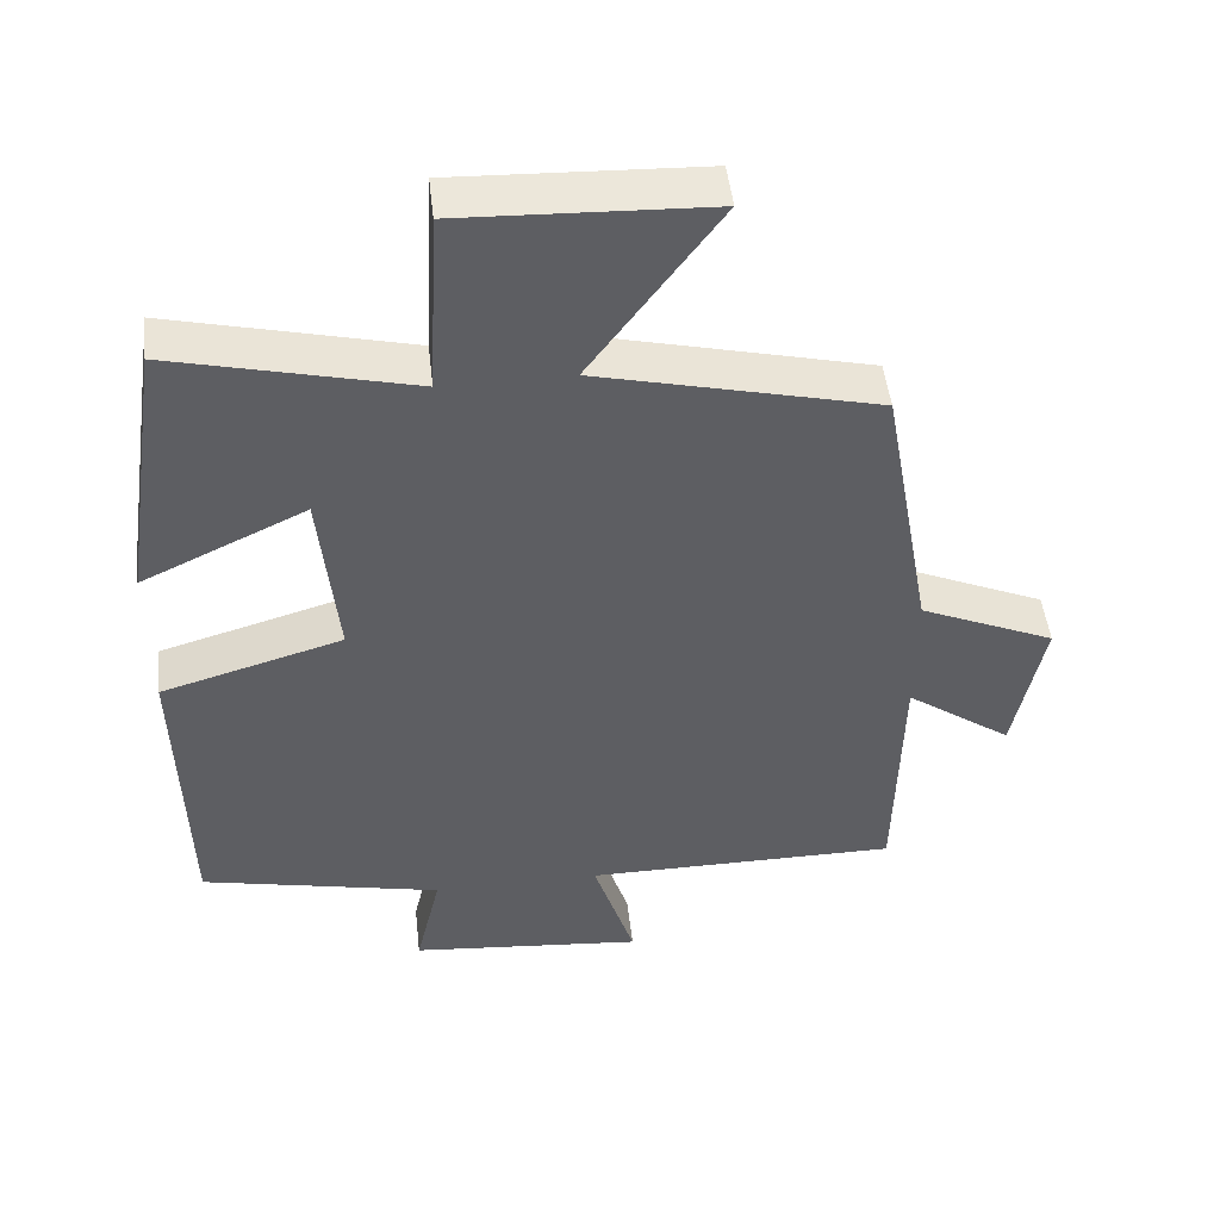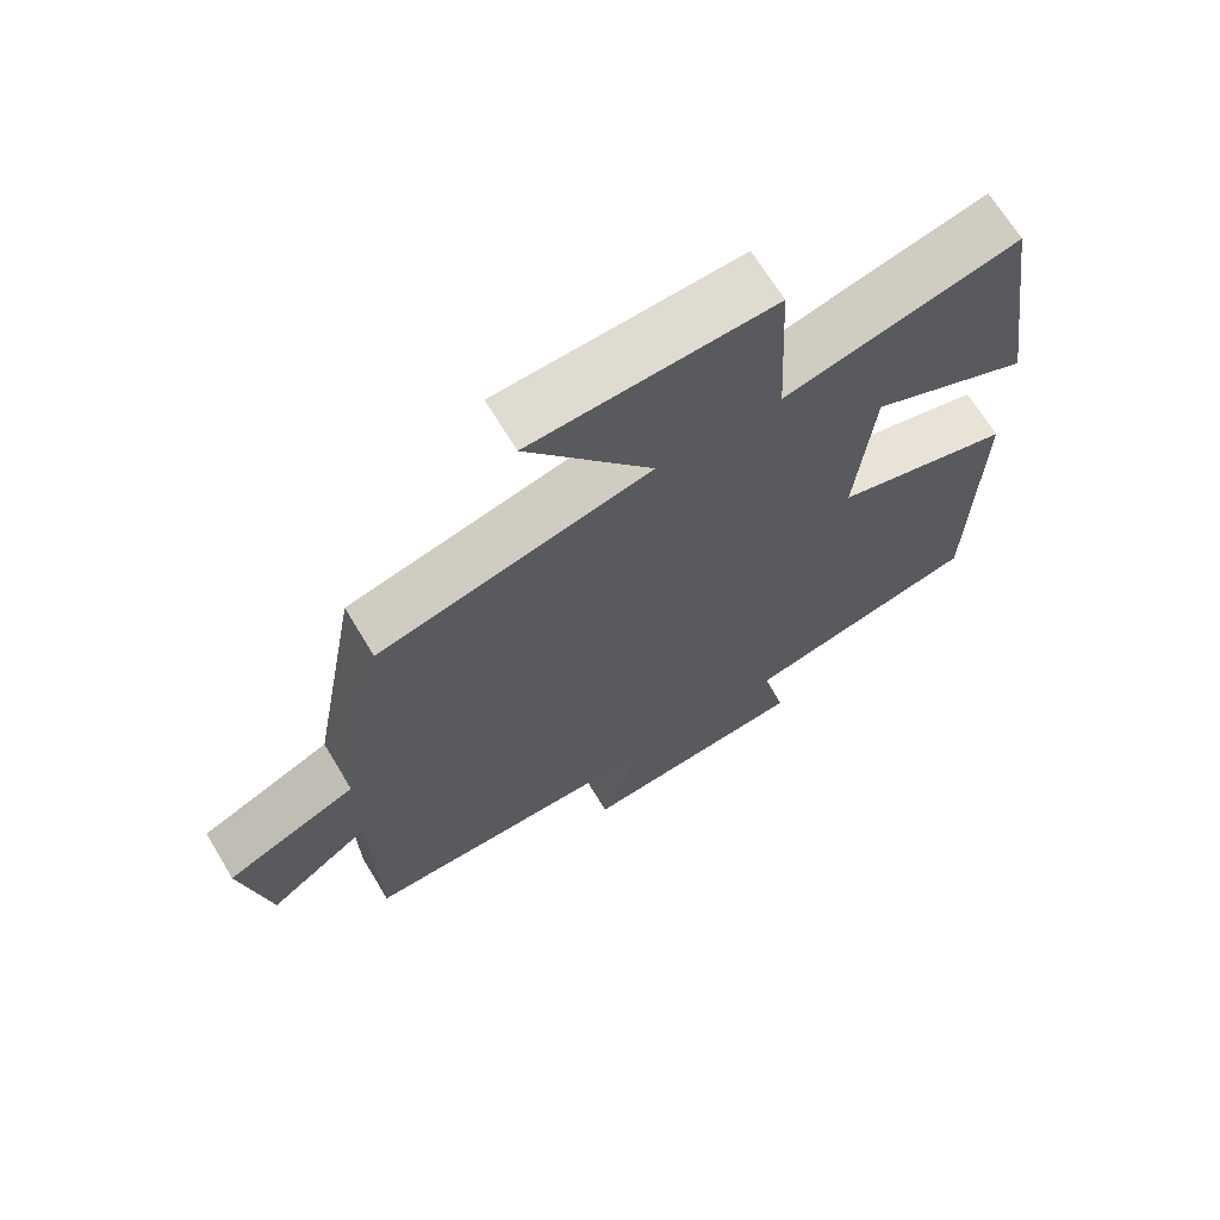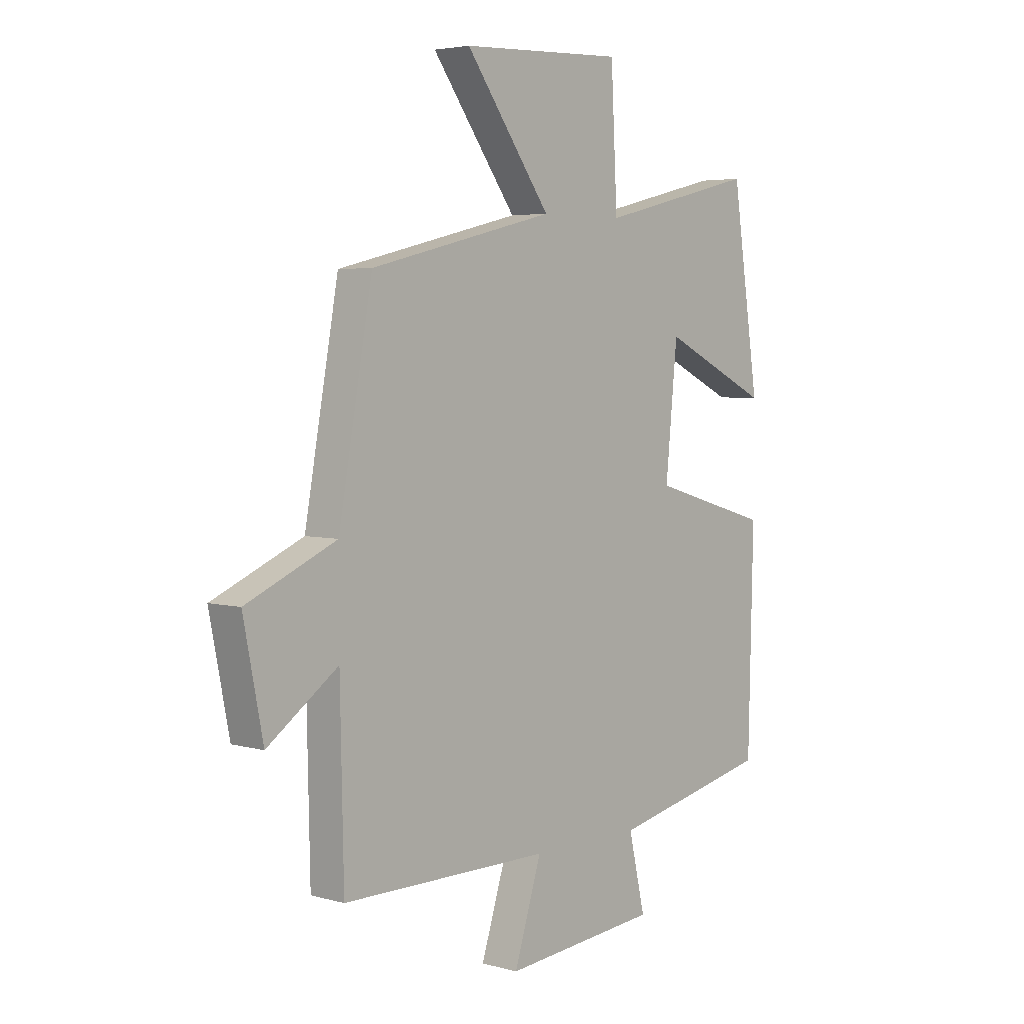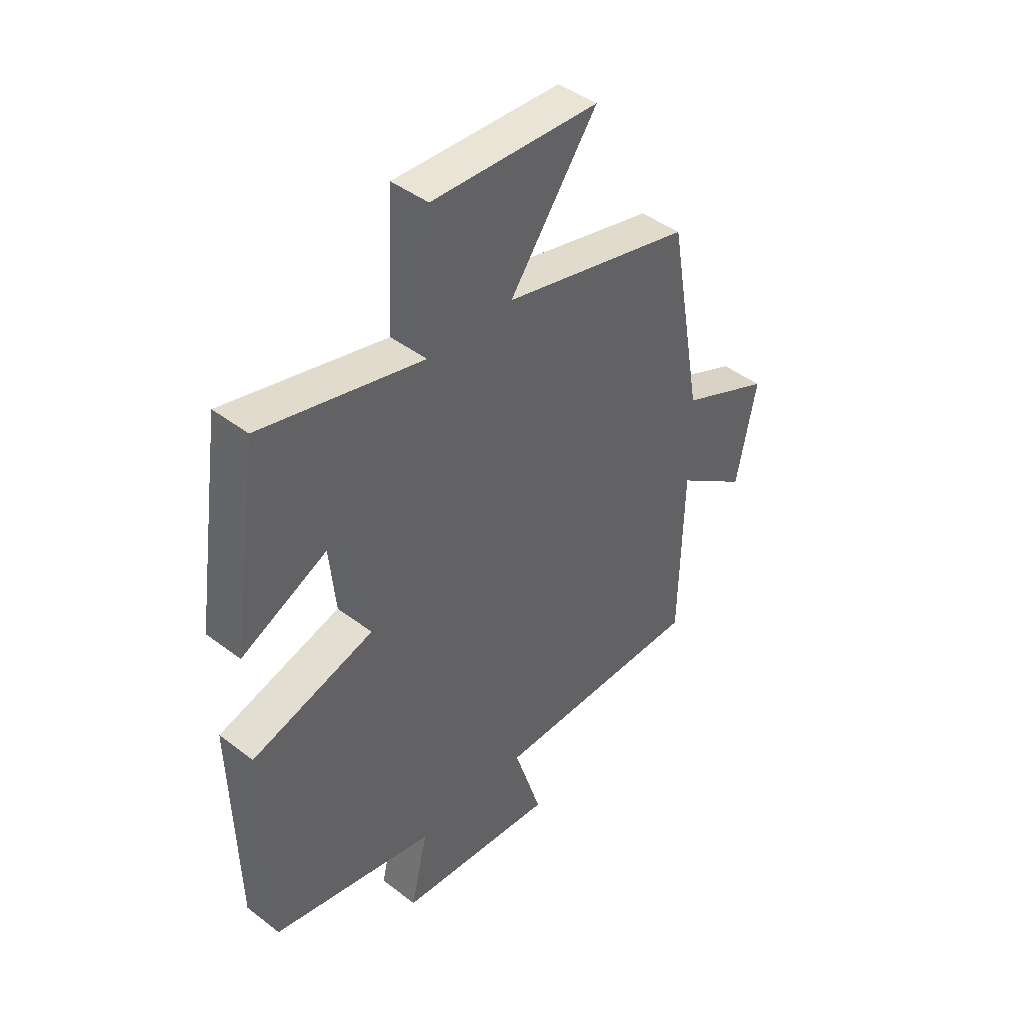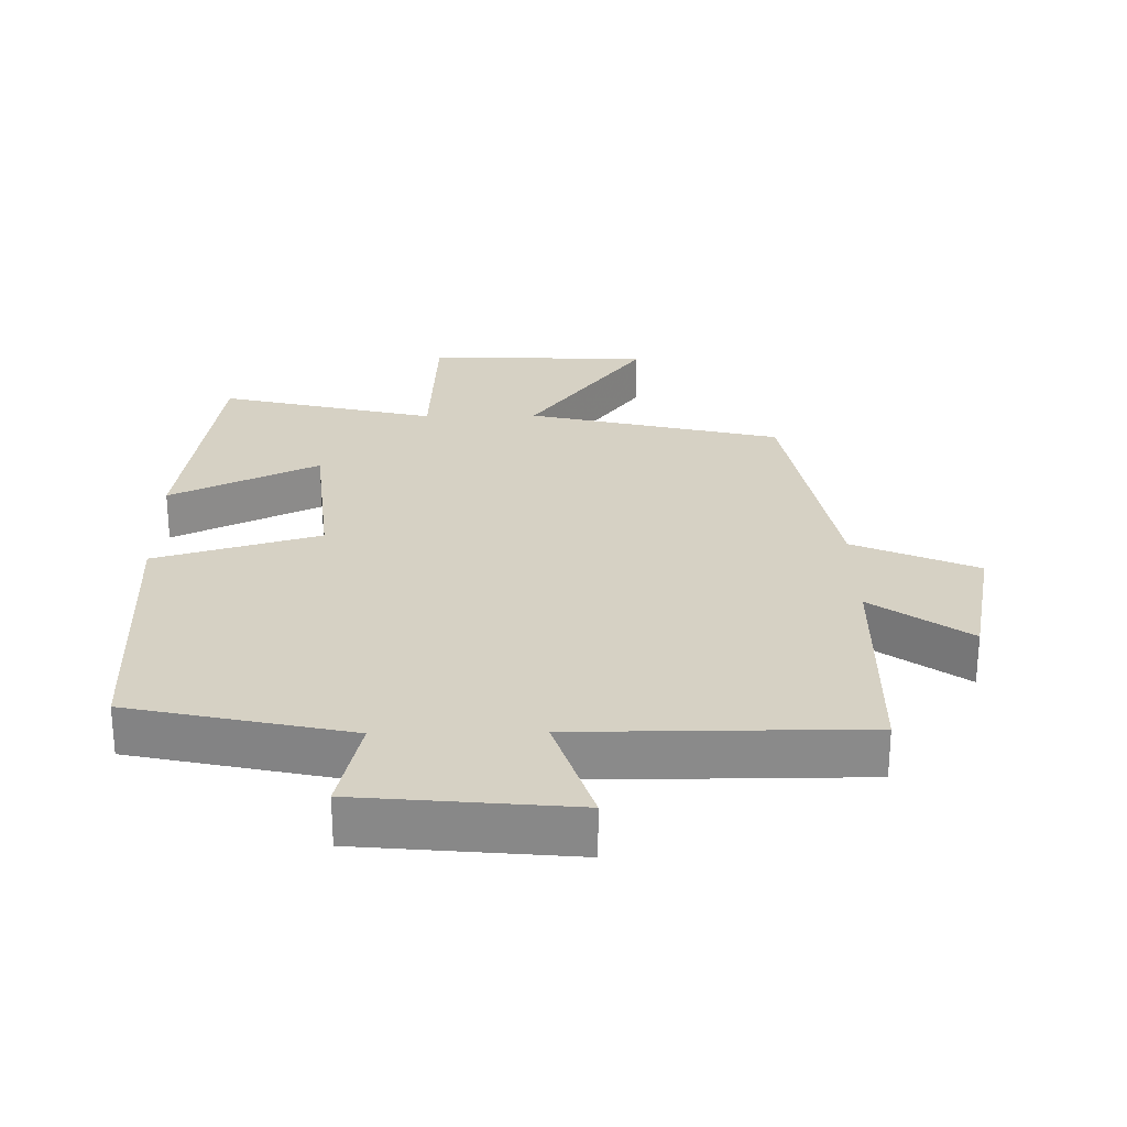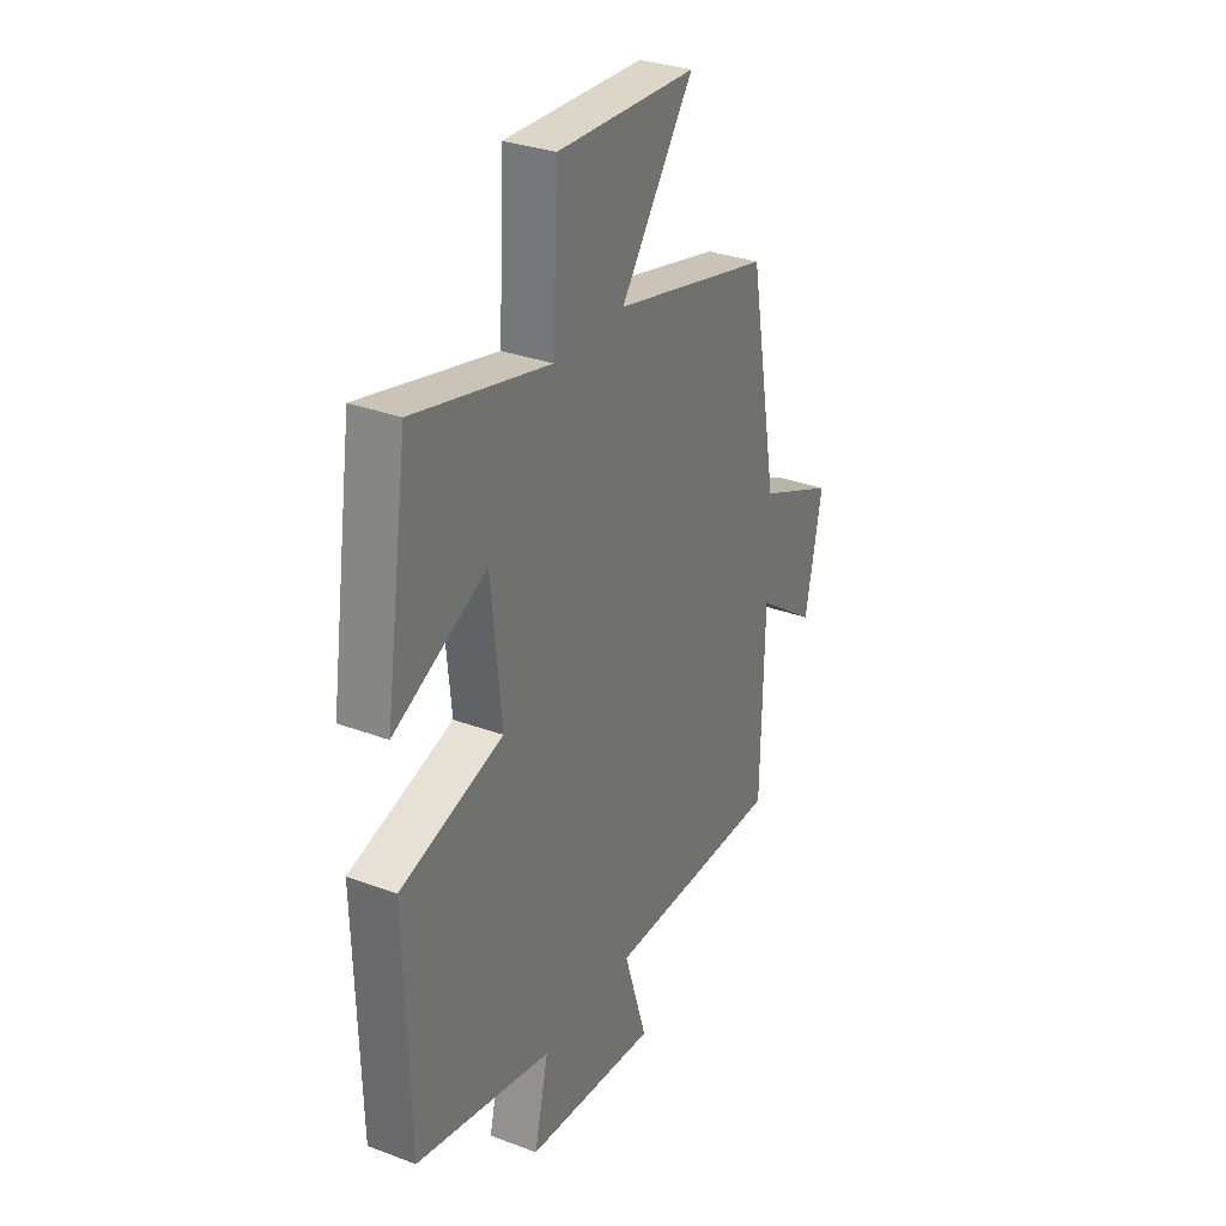
<metadata>
{"format":"obj","ext":"obj","renderer":"f3d","projection":"perspective","resolution":1024,"background":"white","views":[{"elev":48.7,"azim":173.5,"up":"+Z"},{"elev":68.2,"azim":-31.1,"up":"+Z"},{"elev":4.3,"azim":-48.3,"up":"+Z"},{"elev":43.7,"azim":131.9,"up":"+Z"},{"elev":26.6,"azim":179.1,"up":"+Y"},{"elev":31.5,"azim":117.9,"up":"+Z"}]}
</metadata>
<code>
v 0.444 0.07 0.579
v 0.5 0.07 0.205
v 0.278 0.07 0.311
v 0.254 0.07 0.065
v 0.5 0.07 -0.007
v 0.49 0.07 -0.428
v 0.162 0.07 -0.5
v 0.196 0.07 -0.647
v -0.122 0.07 -0.677
v -0.066 0.07 -0.5
v -0.493 0.07 -0.5
v -0.5 0.07 -0.155
v -0.644 0.07 -0.258
v -0.684 0.07 -0.056
v -0.5 0.07 0.025
v -0.431 0.07 0.408
v -0.052 0.07 0.5
v -0.227 0.07 0.74
v 0.107 0.07 0.754
v 0.12 0.07 0.5
v 0.444 0 0.579
v 0.5 0 0.205
v 0.278 0 0.311
v 0.254 0 0.065
v 0.5 0 -0.007
v 0.49 0 -0.428
v 0.162 0 -0.5
v 0.196 0 -0.647
v -0.122 0 -0.677
v -0.066 0 -0.5
v -0.493 0 -0.5
v -0.5 0 -0.155
v -0.644 0 -0.258
v -0.684 0 -0.056
v -0.5 0 0.025
v -0.431 0 0.408
v -0.052 0 0.5
v -0.227 0 0.74
v 0.107 0 0.754
v 0.12 0 0.5
f 17 18 19 20
f 15 16 17 20
f 15 20 1
f 12 13 14 15
f 10 11 12 15
f 7 8 9 10
f 7 10 15
f 6 7 15
f 5 6 15
f 4 5 15
f 3 4 15
f 1 2 3
f 1 3 15
f 40 39 38 37
f 40 37 36 35
f 21 40 35
f 35 34 33 32
f 35 32 31 30
f 30 29 28 27
f 35 30 27
f 35 27 26
f 35 26 25
f 35 25 24
f 35 24 23
f 23 22 21
f 35 23 21
f 1 21 22 2
f 2 22 23 3
f 3 23 24 4
f 4 24 25 5
f 5 25 26 6
f 6 26 27 7
f 7 27 28 8
f 8 28 29 9
f 9 29 30 10
f 10 30 31 11
f 11 31 32 12
f 12 32 33 13
f 13 33 34 14
f 14 34 35 15
f 15 35 36 16
f 16 36 37 17
f 17 37 38 18
f 18 38 39 19
f 19 39 40 20
f 20 40 21 1

</code>
